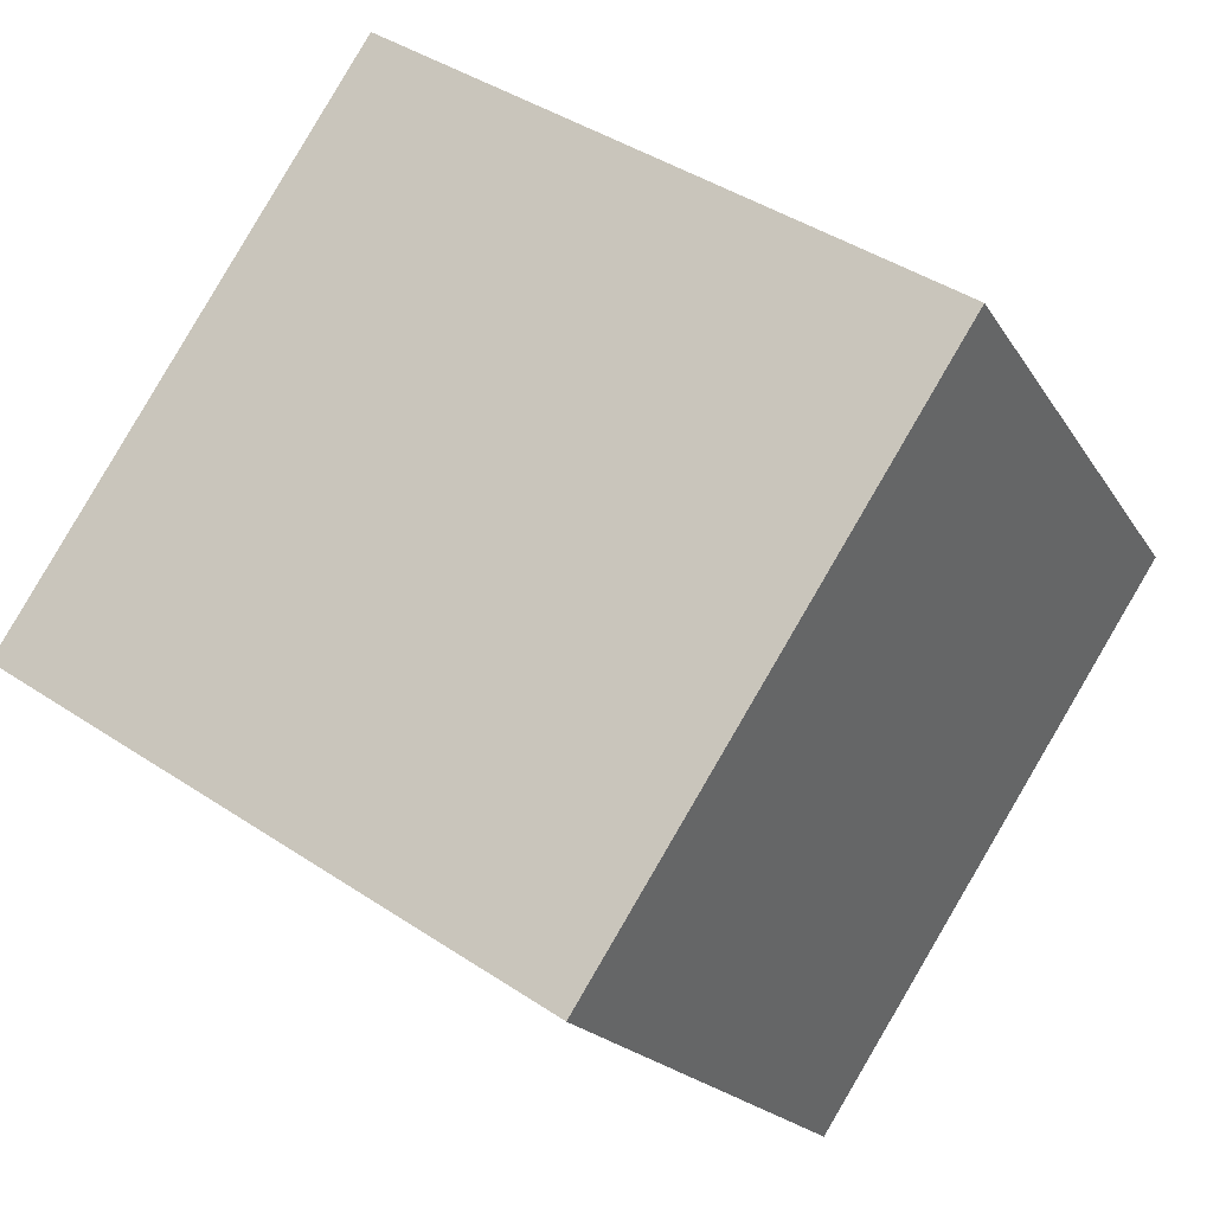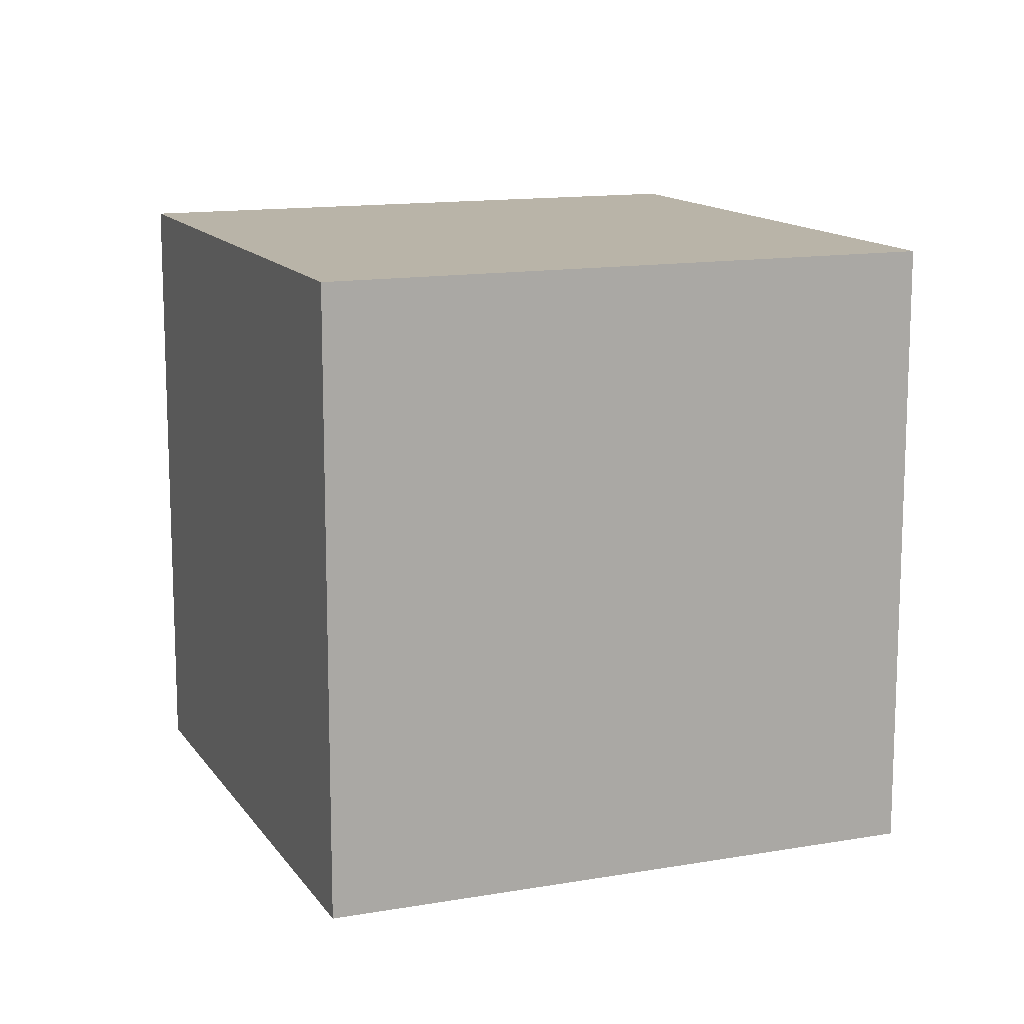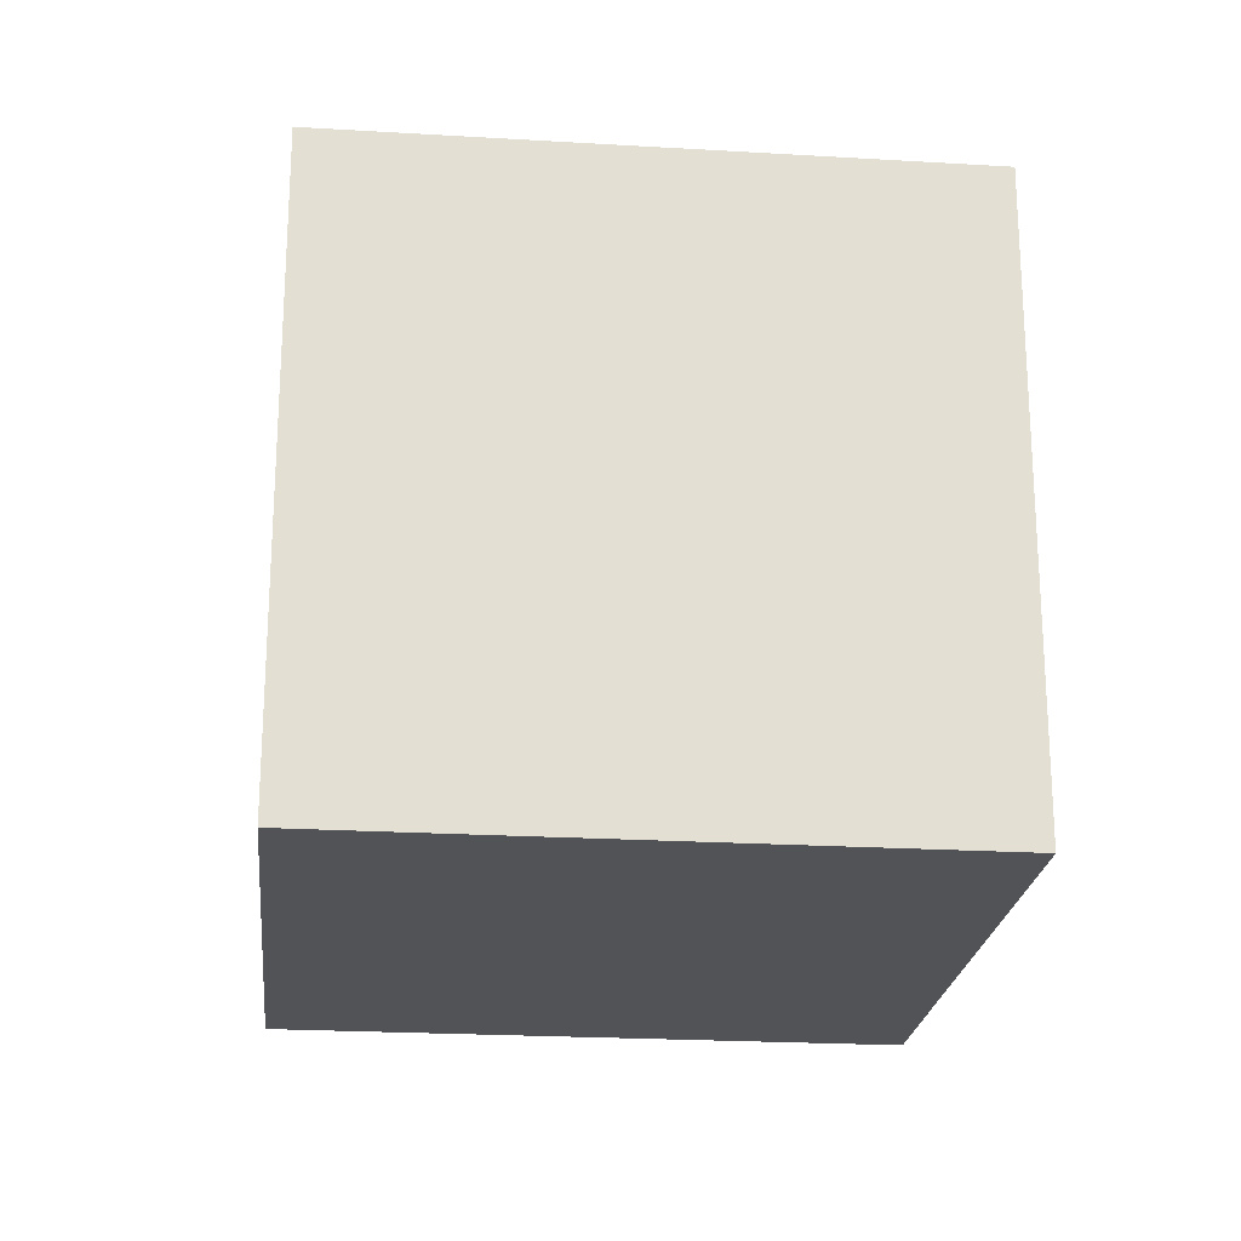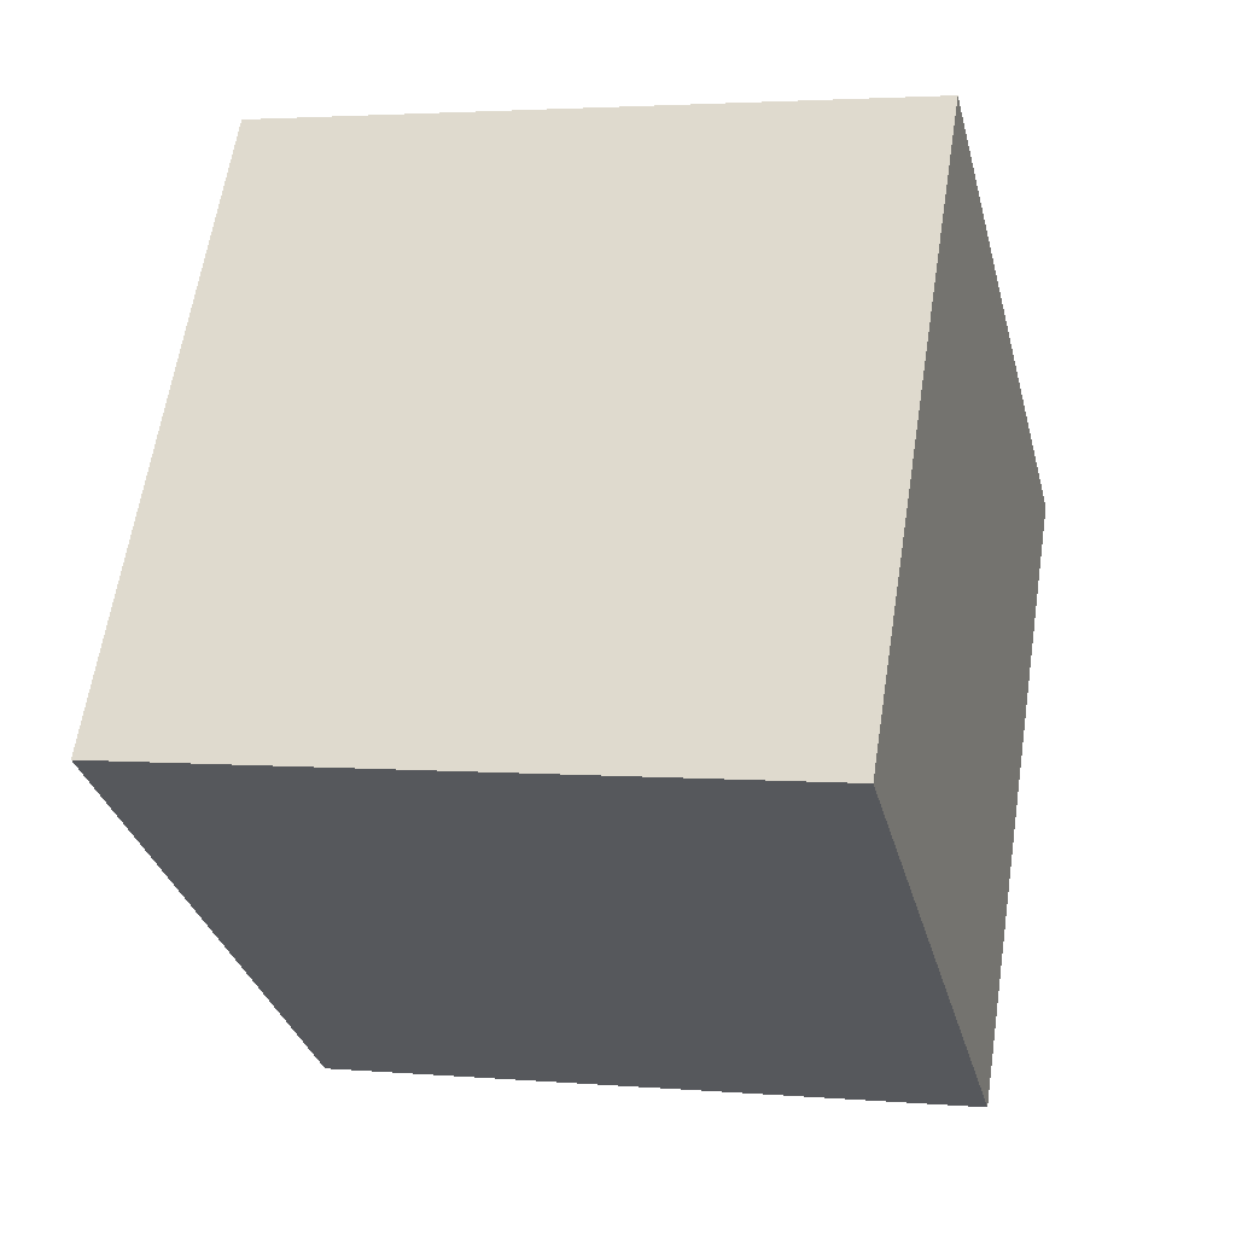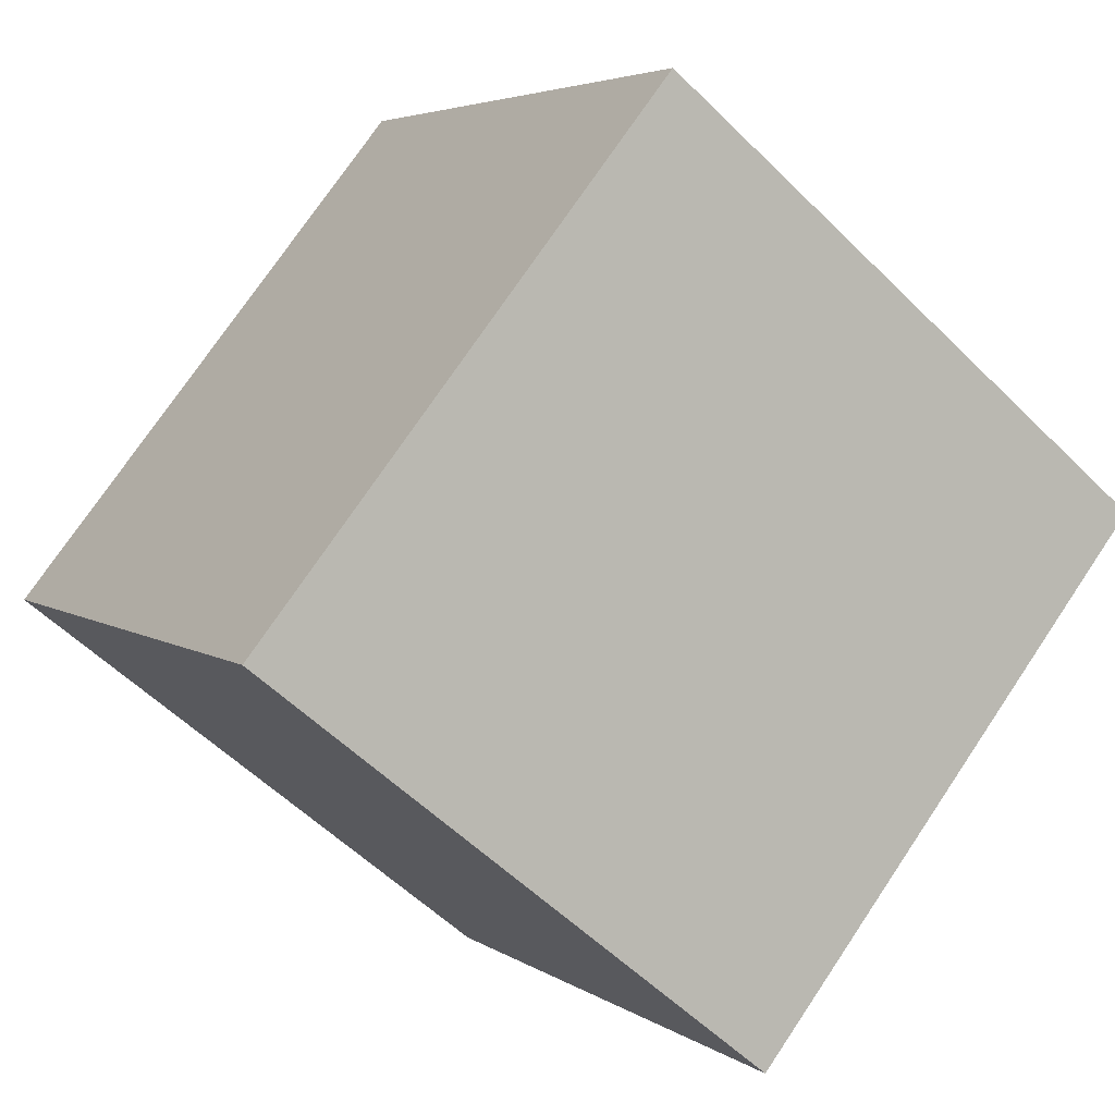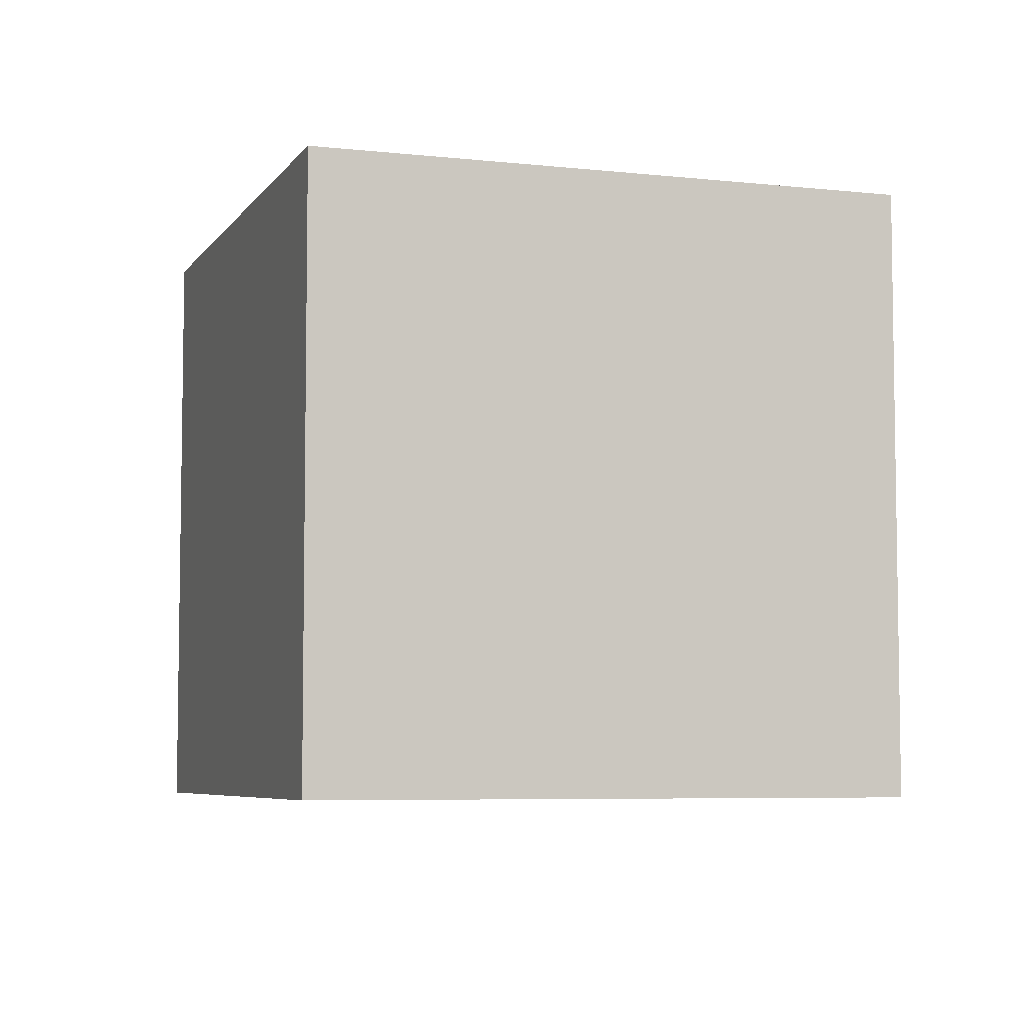
<metadata>
{"format":"obj","ext":"obj","renderer":"f3d","projection":"perspective","resolution":1024,"background":"white","views":[{"elev":-18.4,"azim":-158.3,"up":"+Y"},{"elev":13.3,"azim":11.3,"up":"+Z"},{"elev":-22.3,"azim":27.0,"up":"+Z"},{"elev":2.9,"azim":106.0,"up":"+Y"},{"elev":74.6,"azim":-146.1,"up":"+Y"},{"elev":-6.0,"azim":-75.7,"up":"+Z"}]}
</metadata>
<code>
v 0.7966 0.4509 -0.3475
v 0.7966 0.4509 0.0525
v 0.4609 0.2334 0.0525
v 0.7966 0.4509 -0.3475
v 0.4609 0.2334 0.0525
v 0.4609 0.2334 -0.3475
v 0.5791 0.7866 -0.3475
v 0.2434 0.5691 -0.3475
v 0.2434 0.5691 0.0525
v 0.5791 0.7866 -0.3475
v 0.2434 0.5691 0.0525
v 0.5791 0.7866 0.0525
v 0.7966 0.4509 -0.3475
v 0.5791 0.7866 -0.3475
v 0.5791 0.7866 0.0525
v 0.7966 0.4509 -0.3475
v 0.5791 0.7866 0.0525
v 0.7966 0.4509 0.0525
v 0.7966 0.4509 0.0525
v 0.5791 0.7866 0.0525
v 0.2434 0.5691 0.0525
v 0.7966 0.4509 0.0525
v 0.2434 0.5691 0.0525
v 0.4609 0.2334 0.0525
v 0.4609 0.2334 0.0525
v 0.2434 0.5691 0.0525
v 0.2434 0.5691 -0.3475
v 0.4609 0.2334 0.0525
v 0.2434 0.5691 -0.3475
v 0.4609 0.2334 -0.3475
v 0.5791 0.7866 -0.3475
v 0.7966 0.4509 -0.3475
v 0.4609 0.2334 -0.3475
v 0.5791 0.7866 -0.3475
v 0.4609 0.2334 -0.3475
v 0.2434 0.5691 -0.3475
f 1 2 3
f 4 5 6
f 7 8 9
f 10 11 12
f 13 14 15
f 16 17 18
f 19 20 21
f 22 23 24
f 25 26 27
f 28 29 30
f 31 32 33
f 34 35 36

</code>
